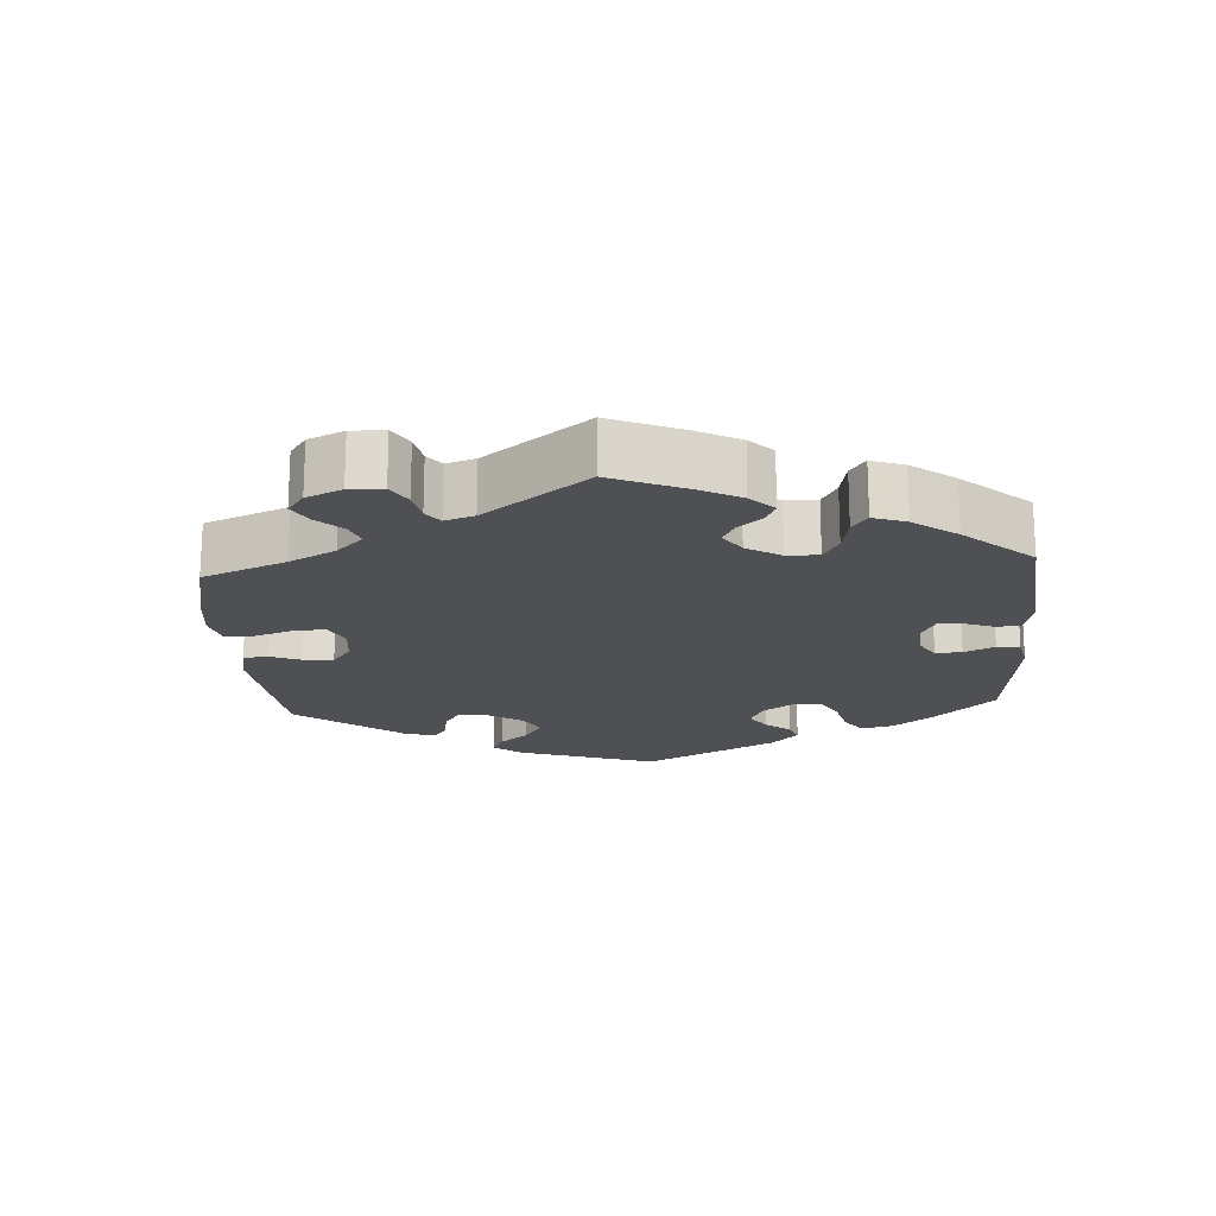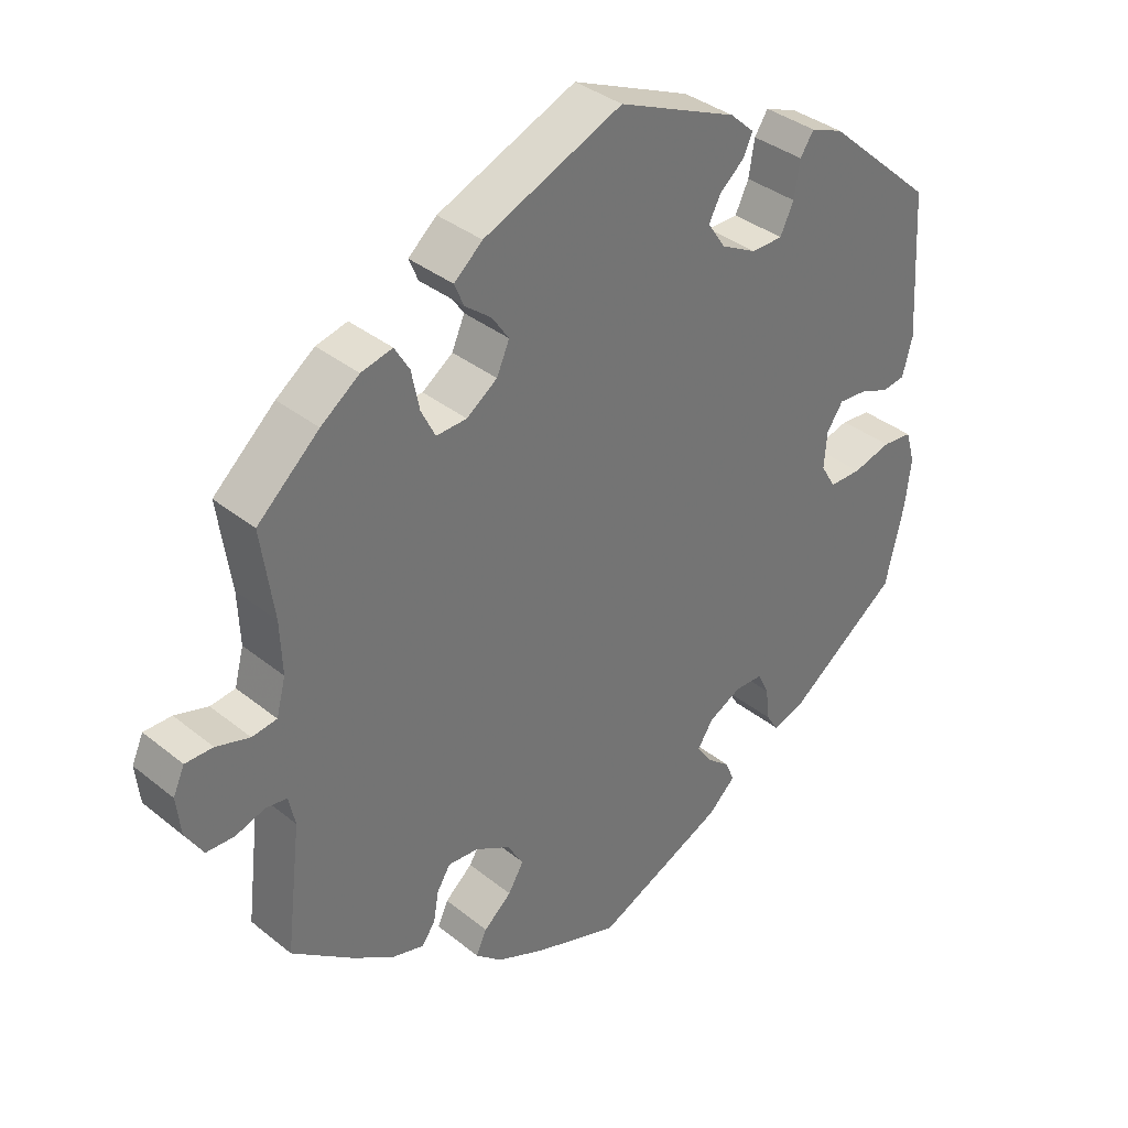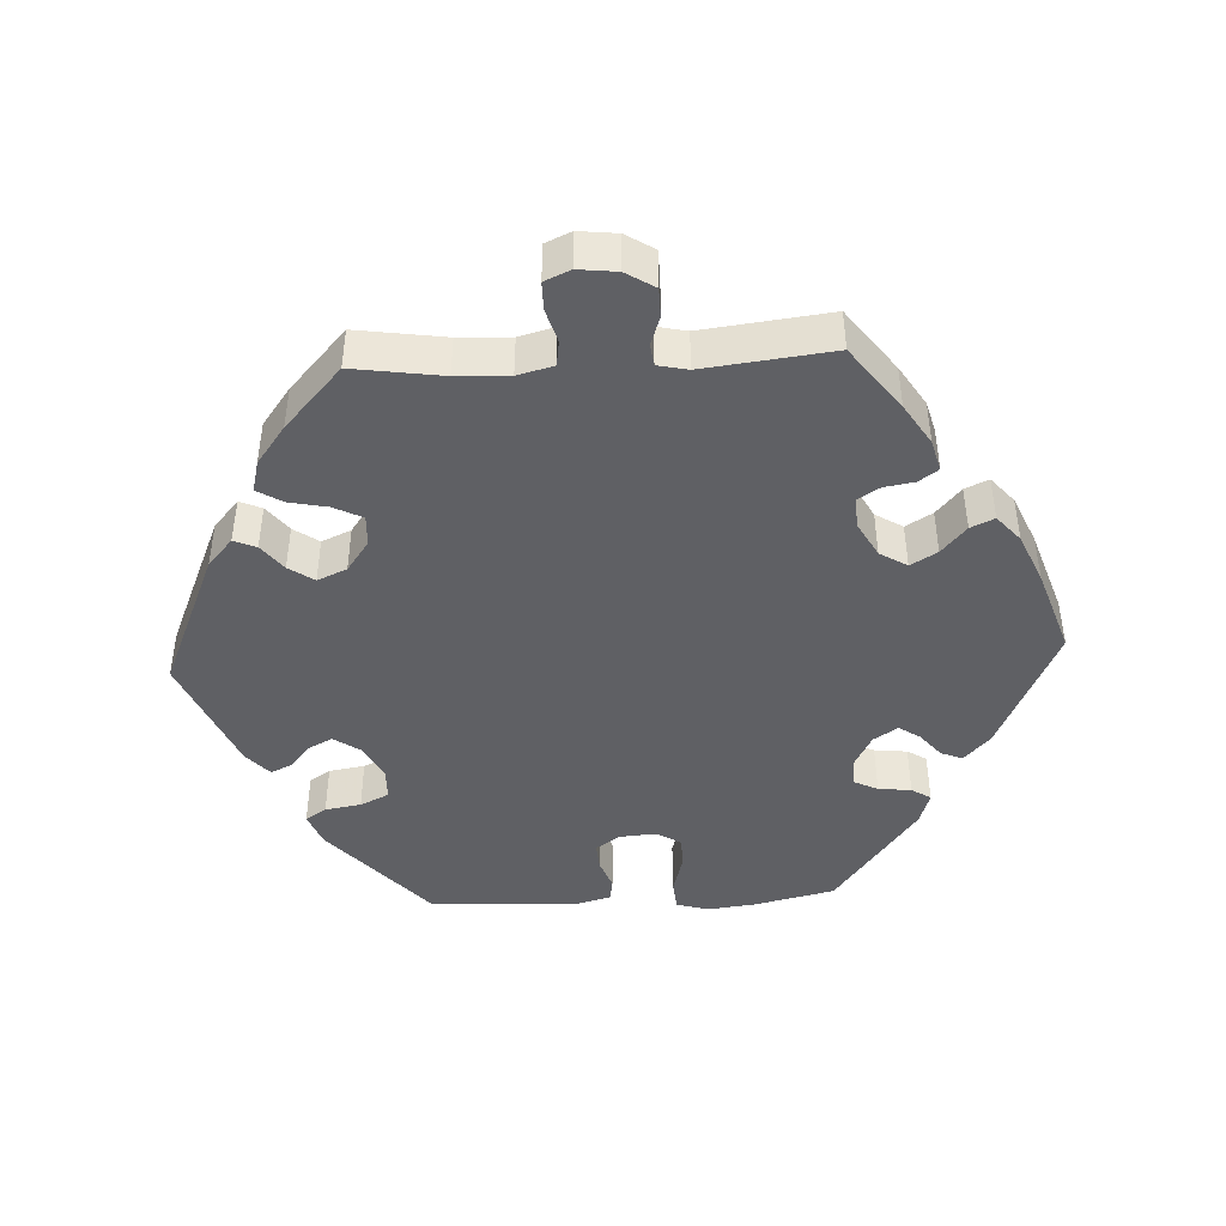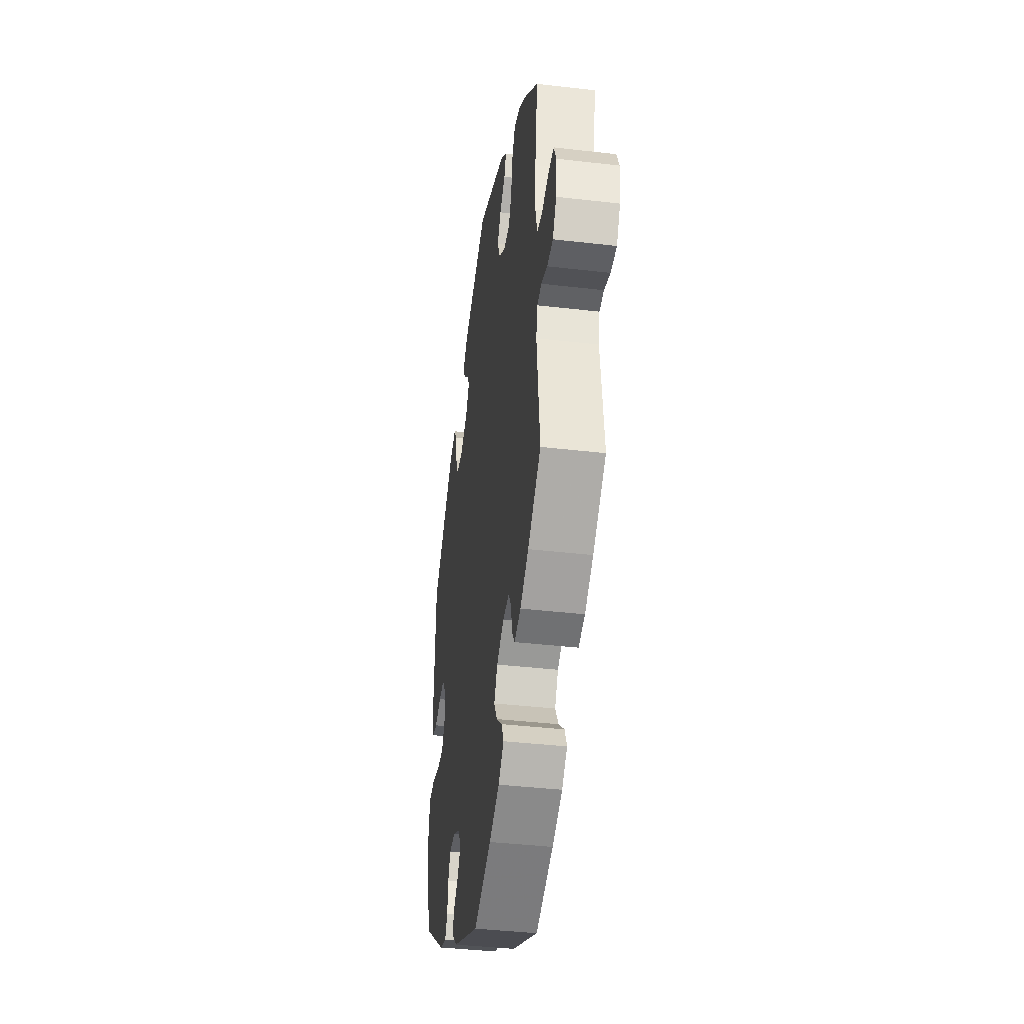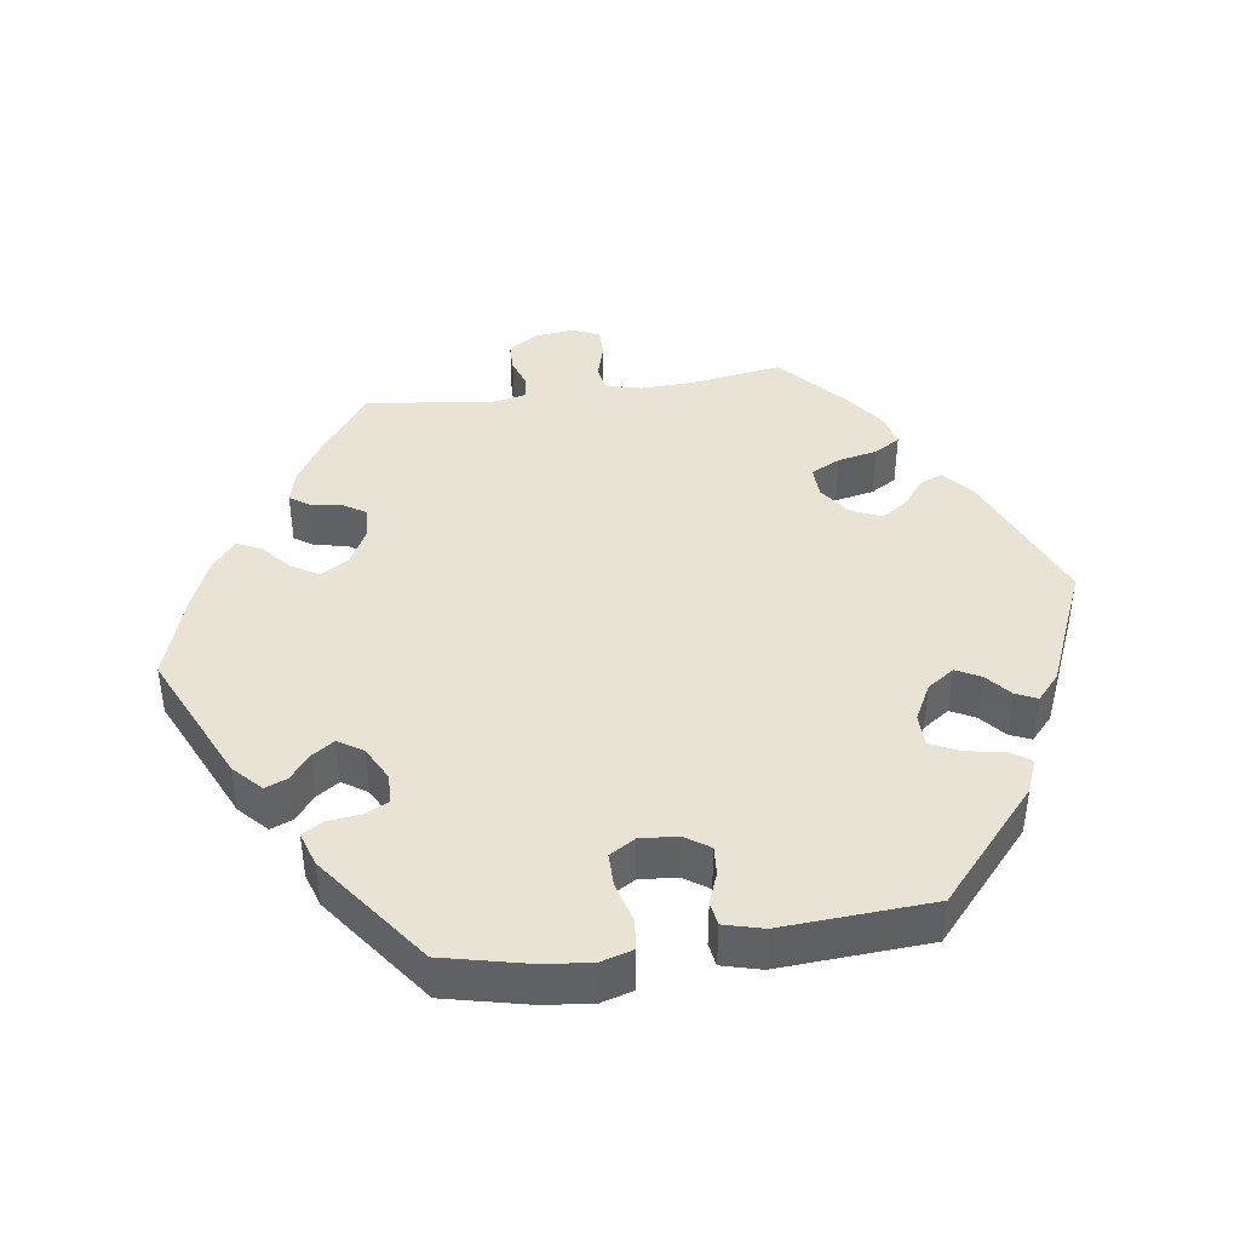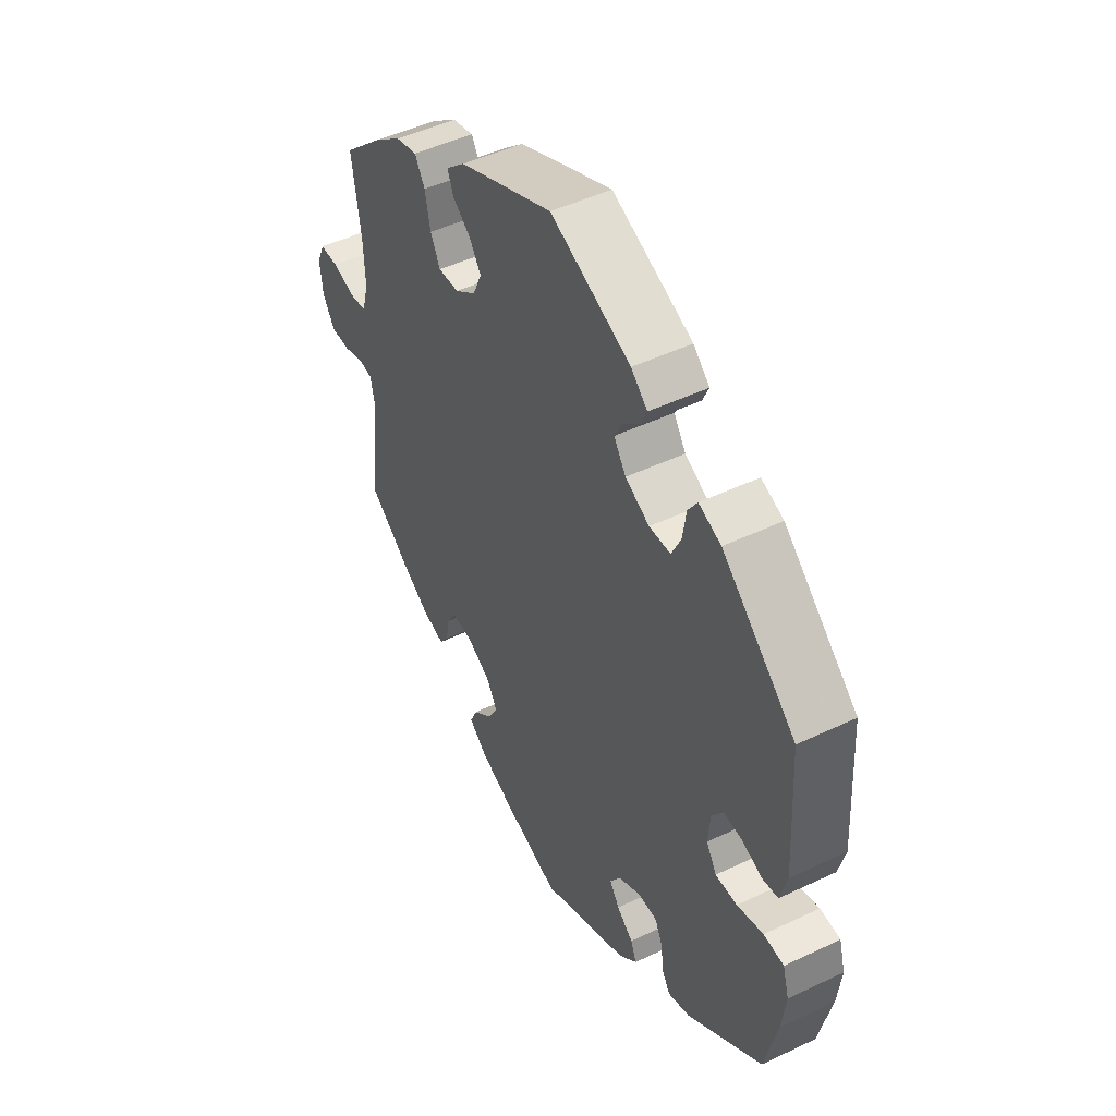
<metadata>
{"format":"obj","ext":"obj","renderer":"f3d","projection":"perspective","resolution":1024,"background":"white","views":[{"elev":-19.1,"azim":123.9,"up":"+Y"},{"elev":36.1,"azim":136.4,"up":"+Z"},{"elev":-44.3,"azim":92.8,"up":"+Y"},{"elev":-39.9,"azim":81.8,"up":"+Z"},{"elev":42.3,"azim":-98.2,"up":"+Y"},{"elev":48.0,"azim":-118.1,"up":"+Z"}]}
</metadata>
<code>
v -0.349 0.07 0.424
v -0.303 0.07 0.442
v -0.284 0.07 0.413
v -0.276 0.07 0.363
v -0.257 0.07 0.323
v -0.213 0.07 0.322
v -0.163 0.07 0.348
v -0.138 0.07 0.385
v -0.155 0.07 0.418
v -0.189 0.07 0.447
v -0.202 0.07 0.476
v -0.168 0.07 0.507
v -0.001 0.07 0.578
v 0.194 0.07 0.495
v 0.234 0.07 0.46
v 0.221 0.07 0.429
v 0.184 0.07 0.4
v 0.16 0.07 0.365
v 0.178 0.07 0.324
v 0.221 0.07 0.293
v 0.264 0.07 0.291
v 0.284 0.07 0.331
v 0.295 0.07 0.385
v 0.316 0.07 0.42
v 0.36 0.07 0.409
v 0.414 0.07 0.369
v 0.501 0.07 0.29
v 0.483 0.07 0.166
v 0.48 0.07 0.093
v 0.493 0.07 0.043
v 0.528 0.07 0.038
v 0.575 0.07 0.052
v 0.614 0.07 0.052
v 0.63 0.07 0.016
v 0.624 0.07 -0.038
v 0.599 0.07 -0.078
v 0.559 0.07 -0.079
v 0.518 0.07 -0.065
v 0.488 0.07 -0.069
v 0.479 0.07 -0.111
v 0.5 0.07 -0.289
v 0.411 0.07 -0.356
v 0.354 0.07 -0.392
v 0.31 0.07 -0.404
v 0.291 0.07 -0.377
v 0.284 0.07 -0.335
v 0.265 0.07 -0.304
v 0.222 0.07 -0.307
v 0.173 0.07 -0.334
v 0.15 0.07 -0.372
v 0.172 0.07 -0.409
v 0.211 0.07 -0.443
v 0.226 0.07 -0.476
v 0.189 0.07 -0.508
v 0.12 0.07 -0.538
v 0.001 0.07 -0.578
v -0.181 0.07 -0.494
v -0.219 0.07 -0.458
v -0.207 0.07 -0.428
v -0.173 0.07 -0.4
v -0.153 0.07 -0.37
v -0.175 0.07 -0.336
v -0.221 0.07 -0.312
v -0.261 0.07 -0.313
v -0.277 0.07 -0.346
v -0.282 0.07 -0.392
v -0.299 0.07 -0.419
v -0.345 0.07 -0.404
v -0.5 0.07 -0.289
v -0.526 0.07 -0.176
v -0.534 0.07 -0.109
v -0.521 0.07 -0.064
v -0.479 0.07 -0.06
v -0.425 0.07 -0.075
v -0.38 0.07 -0.075
v -0.359 0.07 -0.04
v -0.363 0.07 0.011
v -0.386 0.07 0.045
v -0.425 0.07 0.042
v -0.467 0.07 0.026
v -0.499 0.07 0.031
v -0.513 0.07 0.084
v -0.501 0.07 0.289
v -0.349 0 0.424
v -0.303 0 0.442
v -0.284 0 0.413
v -0.276 0 0.363
v -0.257 0 0.323
v -0.213 0 0.322
v -0.163 0 0.348
v -0.138 0 0.385
v -0.155 0 0.418
v -0.189 0 0.447
v -0.202 0 0.476
v -0.168 0 0.507
v -0.001 0 0.578
v 0.194 0 0.495
v 0.234 0 0.46
v 0.221 0 0.429
v 0.184 0 0.4
v 0.16 0 0.365
v 0.178 0 0.324
v 0.221 0 0.293
v 0.264 0 0.291
v 0.284 0 0.331
v 0.295 0 0.385
v 0.316 0 0.42
v 0.36 0 0.409
v 0.414 0 0.369
v 0.501 0 0.29
v 0.483 0 0.166
v 0.48 0 0.093
v 0.493 0 0.043
v 0.528 0 0.038
v 0.575 0 0.052
v 0.614 0 0.052
v 0.63 0 0.016
v 0.624 0 -0.038
v 0.599 0 -0.078
v 0.559 0 -0.079
v 0.518 0 -0.065
v 0.488 0 -0.069
v 0.479 0 -0.111
v 0.5 0 -0.289
v 0.411 0 -0.356
v 0.354 0 -0.392
v 0.31 0 -0.404
v 0.291 0 -0.377
v 0.284 0 -0.335
v 0.265 0 -0.304
v 0.222 0 -0.307
v 0.173 0 -0.334
v 0.15 0 -0.372
v 0.172 0 -0.409
v 0.211 0 -0.443
v 0.226 0 -0.476
v 0.189 0 -0.508
v 0.12 0 -0.538
v 0.001 0 -0.578
v -0.181 0 -0.494
v -0.219 0 -0.458
v -0.207 0 -0.428
v -0.173 0 -0.4
v -0.153 0 -0.37
v -0.175 0 -0.336
v -0.221 0 -0.312
v -0.261 0 -0.313
v -0.277 0 -0.346
v -0.282 0 -0.392
v -0.299 0 -0.419
v -0.345 0 -0.404
v -0.5 0 -0.289
v -0.526 0 -0.176
v -0.534 0 -0.109
v -0.521 0 -0.064
v -0.479 0 -0.06
v -0.425 0 -0.075
v -0.38 0 -0.075
v -0.359 0 -0.04
v -0.363 0 0.011
v -0.386 0 0.045
v -0.425 0 0.042
v -0.467 0 0.026
v -0.499 0 0.031
v -0.513 0 0.084
v -0.501 0 0.289
f 79 80 81 82
f 78 79 82 83
f 77 78 83 1
f 71 72 73 74
f 71 74 75
f 70 71 75
f 69 70 75
f 68 69 75 76
f 65 66 67 68
f 64 65 68 76
f 57 58 59 60
f 57 60 61
f 56 57 61
f 55 56 61 62
f 51 52 53 54
f 50 51 54 55
f 43 44 45 46
f 43 46 47
f 40 41 42 43
f 39 40 43 47
f 35 36 37 38
f 35 38 39
f 34 35 39
f 31 32 33 34
f 30 31 34 39
f 29 30 39 47
f 25 26 27 28
f 22 23 24 25
f 21 22 25 28
f 20 21 28 29
f 14 15 16 17
f 14 17 18
f 13 14 18
f 12 13 18 19
f 9 10 11 12
f 8 9 12 19
f 1 2 3 4
f 1 4 5
f 77 1 5
f 63 64 76 77
f 62 63 77 5
f 50 55 62 5
f 49 50 5 6
f 48 49 6 7
f 20 29 47 48
f 19 20 48
f 7 8 19 48
f 165 164 163 162
f 166 165 162 161
f 84 166 161 160
f 157 156 155 154
f 158 157 154
f 158 154 153
f 158 153 152
f 159 158 152 151
f 151 150 149 148
f 159 151 148 147
f 143 142 141 140
f 144 143 140
f 144 140 139
f 145 144 139 138
f 137 136 135 134
f 138 137 134 133
f 129 128 127 126
f 130 129 126
f 126 125 124 123
f 130 126 123 122
f 121 120 119 118
f 122 121 118
f 122 118 117
f 117 116 115 114
f 122 117 114 113
f 130 122 113 112
f 111 110 109 108
f 108 107 106 105
f 111 108 105 104
f 112 111 104 103
f 100 99 98 97
f 101 100 97
f 101 97 96
f 102 101 96 95
f 95 94 93 92
f 102 95 92 91
f 87 86 85 84
f 88 87 84
f 88 84 160
f 160 159 147 146
f 88 160 146 145
f 88 145 138 133
f 89 88 133 132
f 90 89 132 131
f 131 130 112 103
f 131 103 102
f 131 102 91 90
f 1 84 85 2
f 2 85 86 3
f 3 86 87 4
f 4 87 88 5
f 5 88 89 6
f 6 89 90 7
f 7 90 91 8
f 8 91 92 9
f 9 92 93 10
f 10 93 94 11
f 11 94 95 12
f 12 95 96 13
f 13 96 97 14
f 14 97 98 15
f 15 98 99 16
f 16 99 100 17
f 17 100 101 18
f 18 101 102 19
f 19 102 103 20
f 20 103 104 21
f 21 104 105 22
f 22 105 106 23
f 23 106 107 24
f 24 107 108 25
f 25 108 109 26
f 26 109 110 27
f 27 110 111 28
f 28 111 112 29
f 29 112 113 30
f 30 113 114 31
f 31 114 115 32
f 32 115 116 33
f 33 116 117 34
f 34 117 118 35
f 35 118 119 36
f 36 119 120 37
f 37 120 121 38
f 38 121 122 39
f 39 122 123 40
f 40 123 124 41
f 41 124 125 42
f 42 125 126 43
f 43 126 127 44
f 44 127 128 45
f 45 128 129 46
f 46 129 130 47
f 47 130 131 48
f 48 131 132 49
f 49 132 133 50
f 50 133 134 51
f 51 134 135 52
f 52 135 136 53
f 53 136 137 54
f 54 137 138 55
f 55 138 139 56
f 56 139 140 57
f 57 140 141 58
f 58 141 142 59
f 59 142 143 60
f 60 143 144 61
f 61 144 145 62
f 62 145 146 63
f 63 146 147 64
f 64 147 148 65
f 65 148 149 66
f 66 149 150 67
f 67 150 151 68
f 68 151 152 69
f 69 152 153 70
f 70 153 154 71
f 71 154 155 72
f 72 155 156 73
f 73 156 157 74
f 74 157 158 75
f 75 158 159 76
f 76 159 160 77
f 77 160 161 78
f 78 161 162 79
f 79 162 163 80
f 80 163 164 81
f 81 164 165 82
f 82 165 166 83
f 83 166 84 1

</code>
